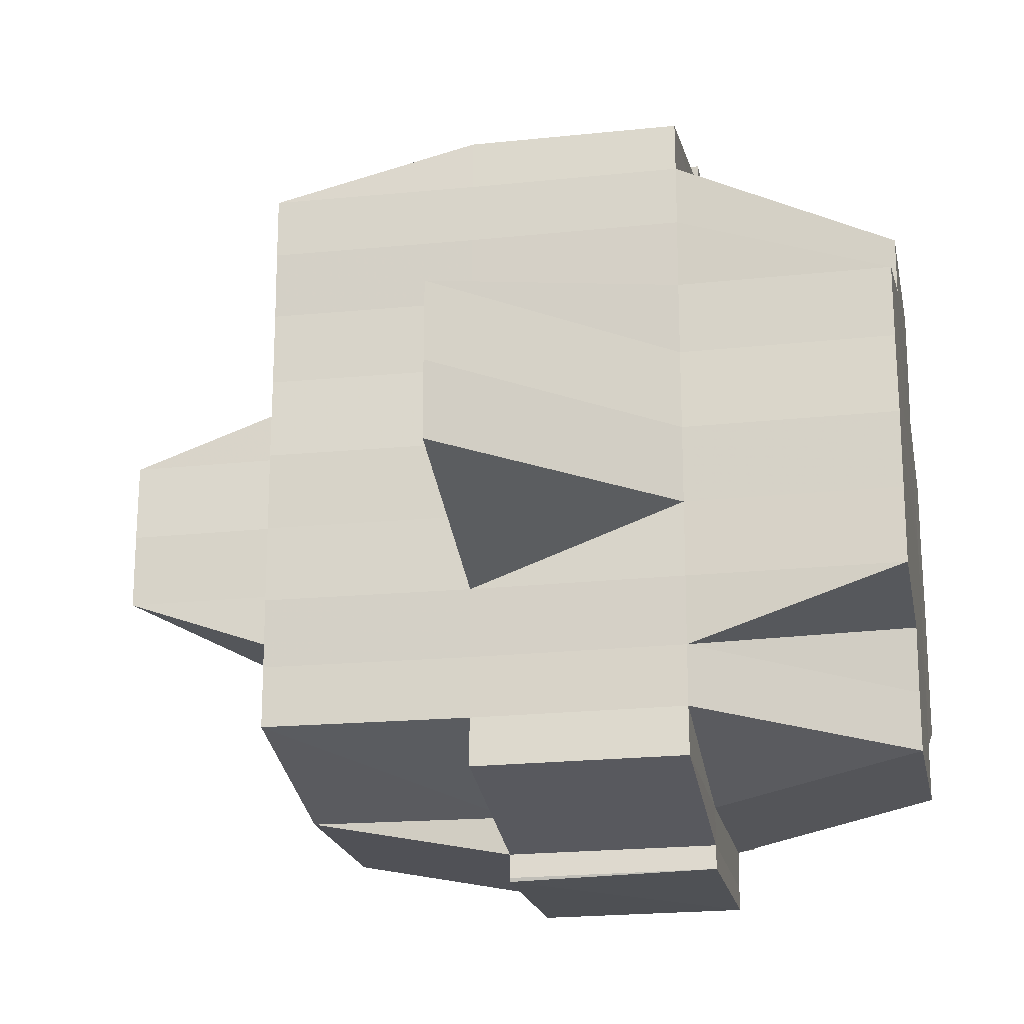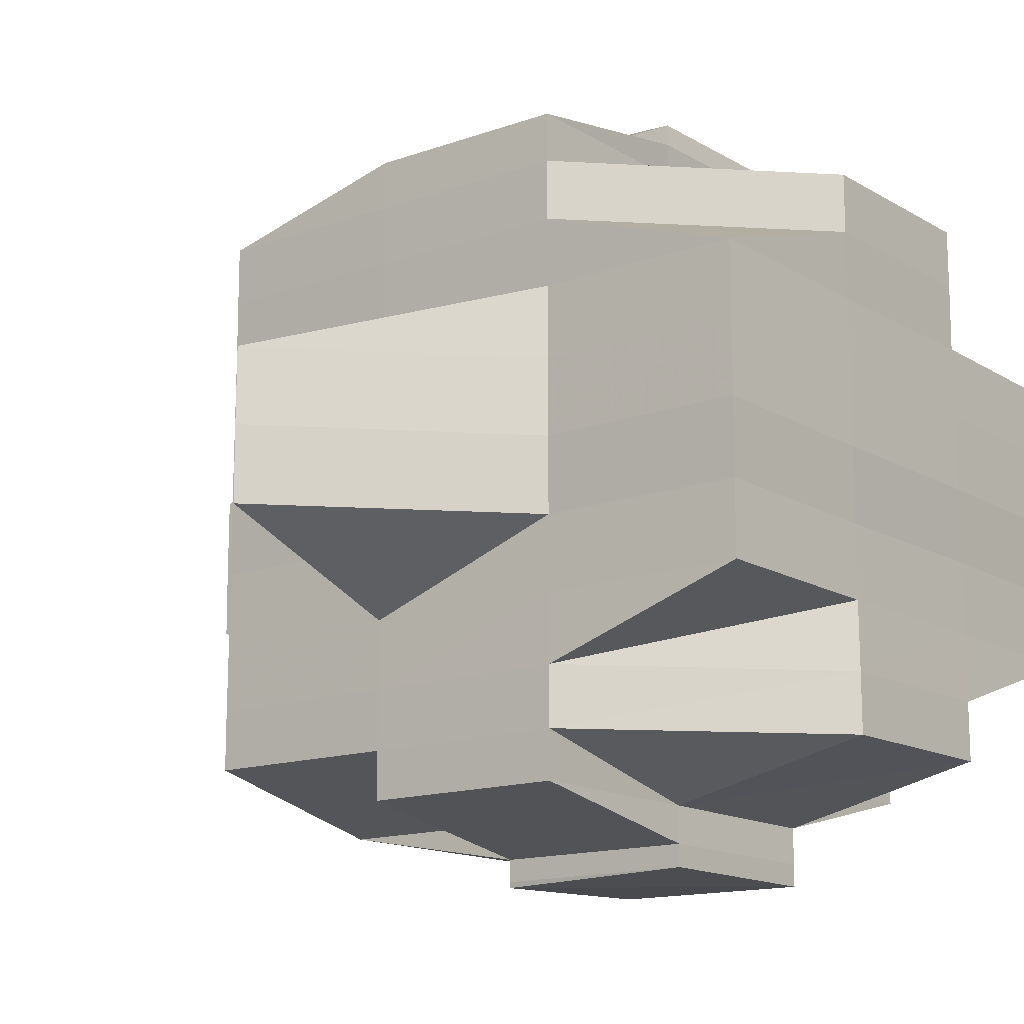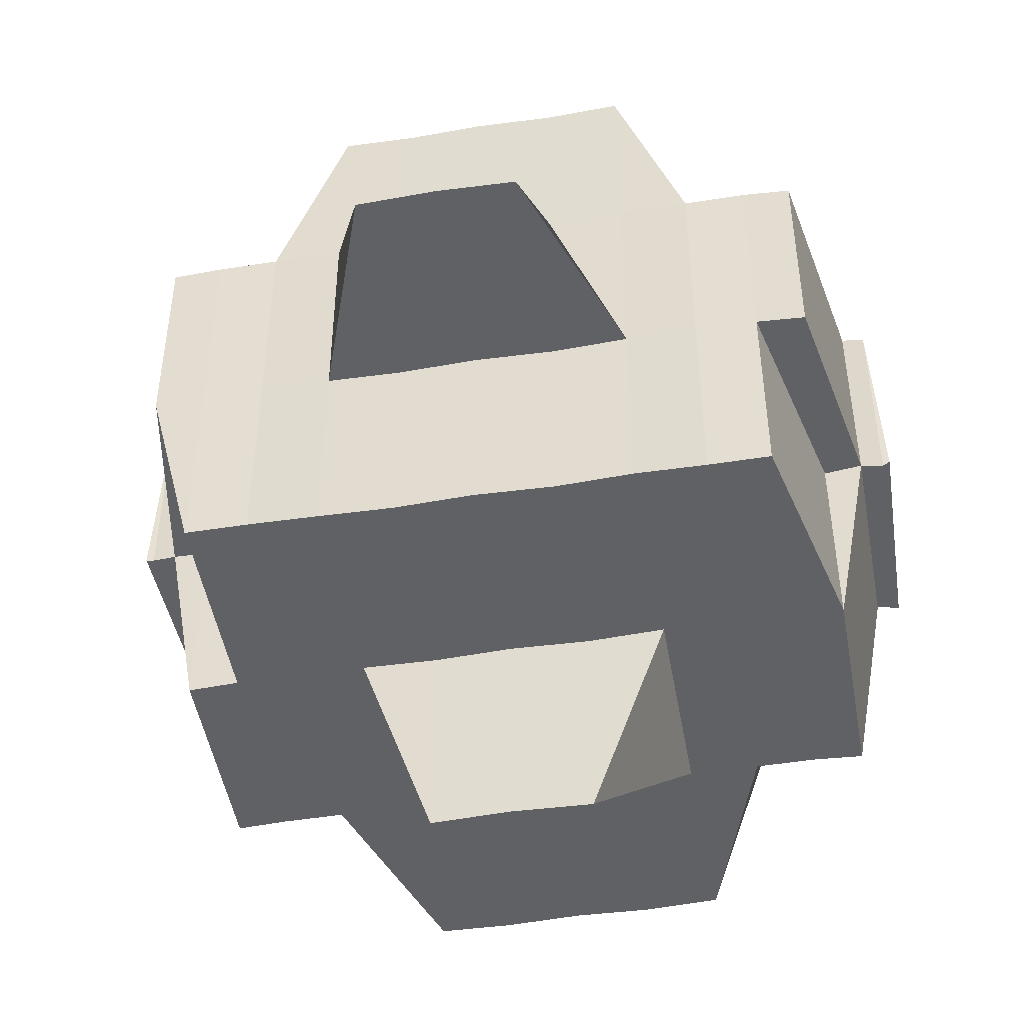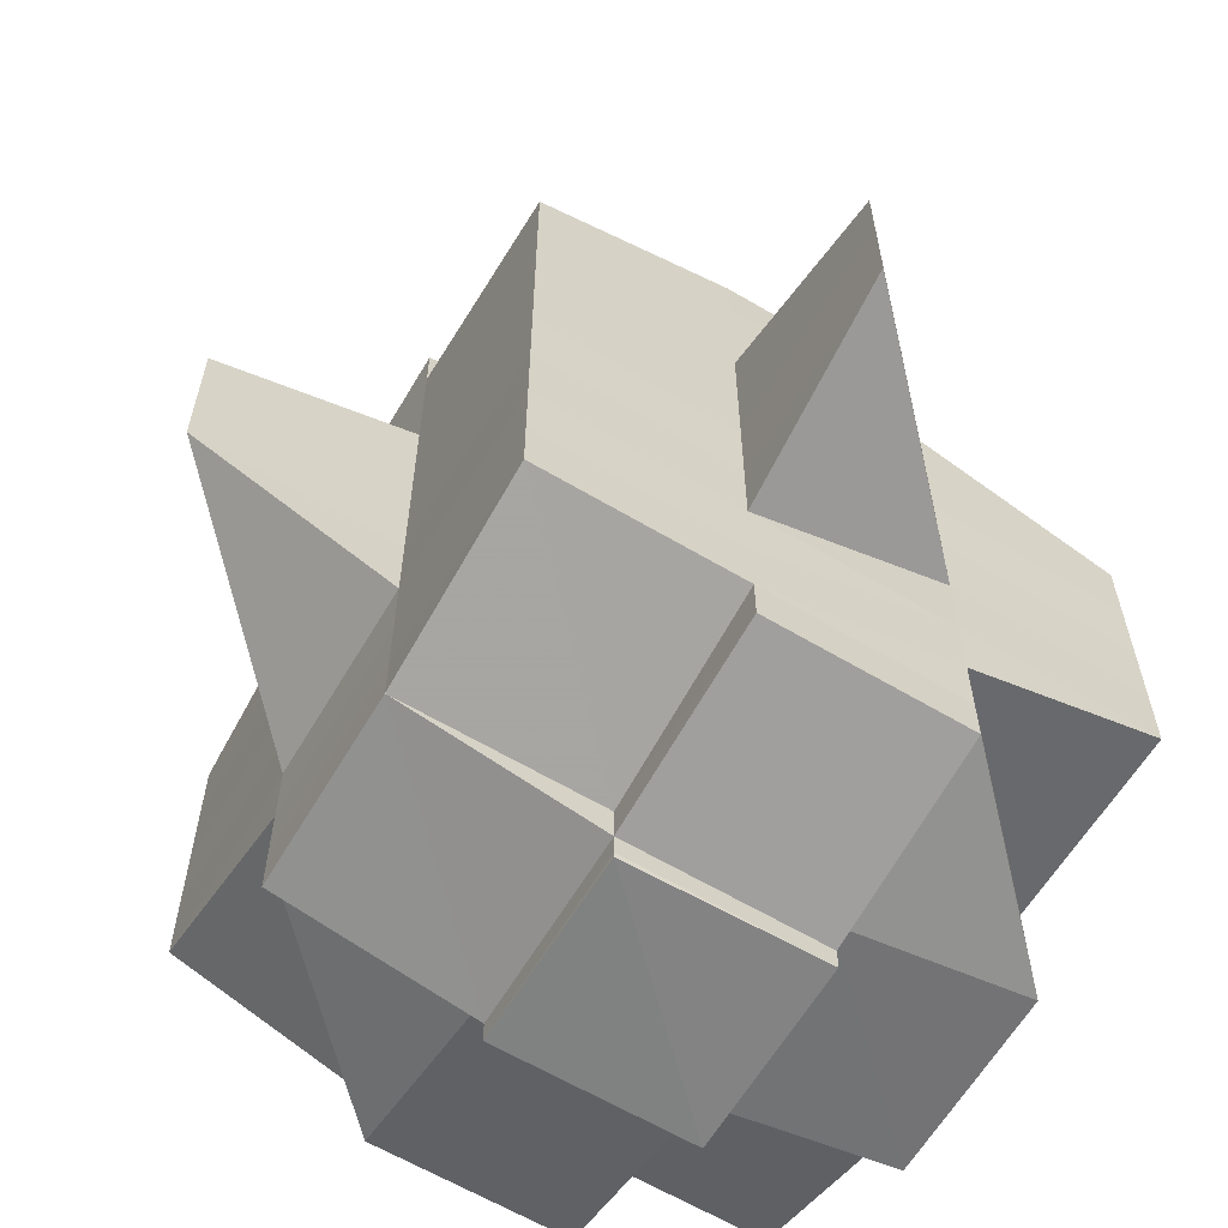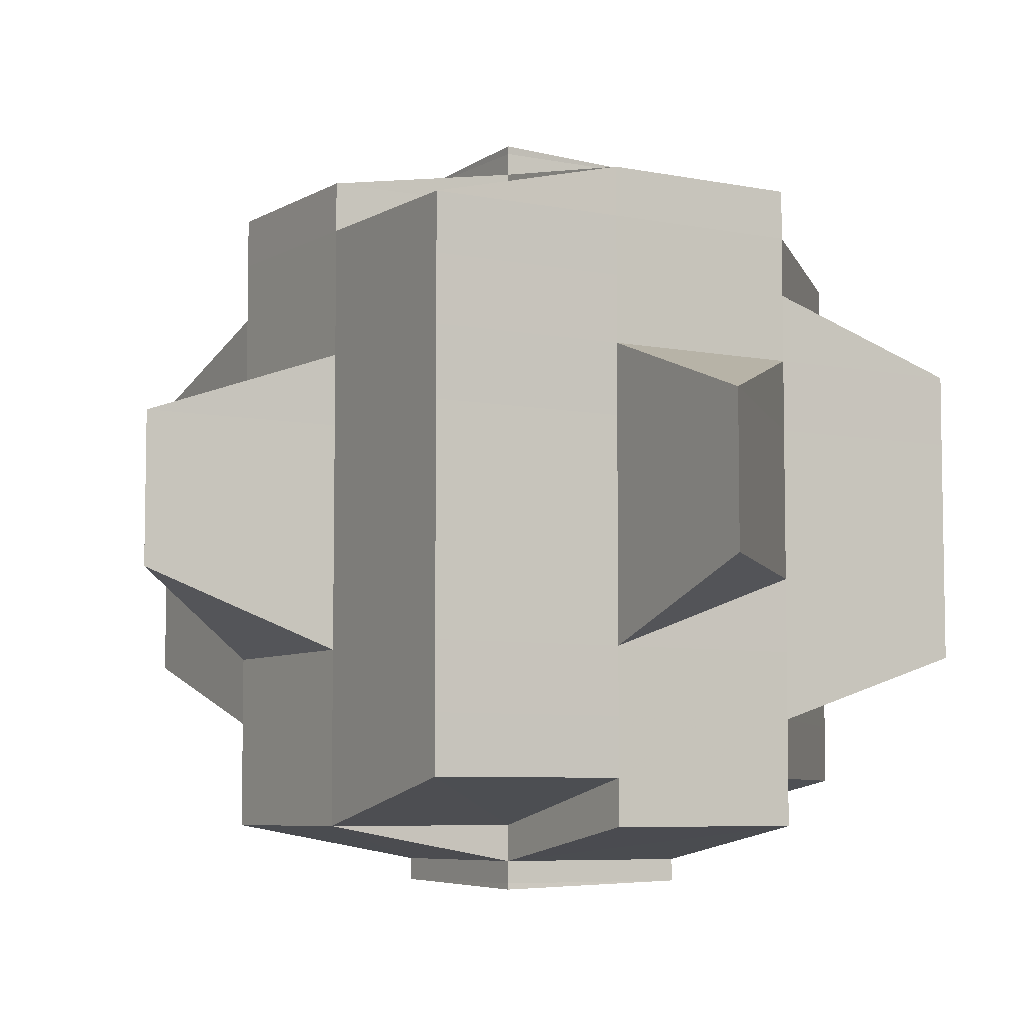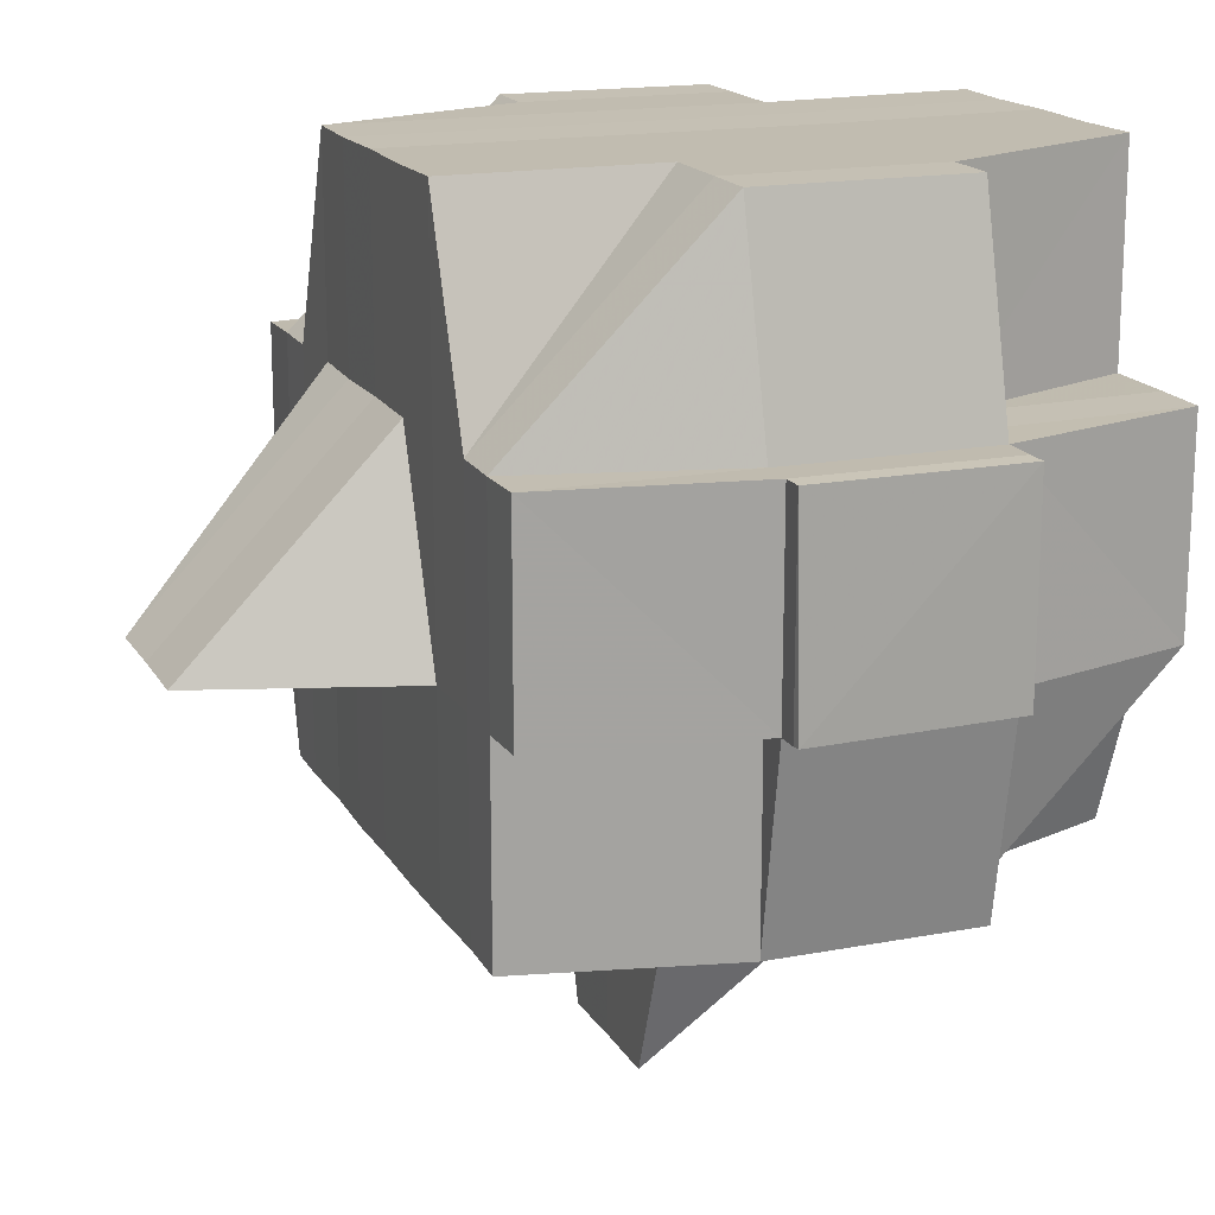
<metadata>
{"format":"obj","ext":"obj","renderer":"f3d","projection":"perspective","resolution":1024,"background":"white","views":[{"elev":-20.0,"azim":100.8,"up":"+Z"},{"elev":-14.6,"azim":128.0,"up":"+Z"},{"elev":-48.0,"azim":100.0,"up":"+Y"},{"elev":-62.2,"azim":59.0,"up":"+Z"},{"elev":-6.4,"azim":58.8,"up":"+Z"},{"elev":17.2,"azim":158.5,"up":"+Y"}]}
</metadata>
<code>
o 3415
v 2158 1894 11.65
v 2158 1894 11.65
v 2158 1894 11.65
v 2158 1894 11.65
v 2158 1894 11.65
v 2158 1894 11.65
v 2158 1894 11.65
v 2158 1894 11.65
v 2158 1894 11.65
v 2158 1894 11.65
v 2158 1894 11.65
v 2158 1894 11.65
v 2158 1894 11.65
v 2158 1894 11.65
v 2158 1894 11.64
v 2158 1894 11.64
v 2158 1894 11.65
v 2158 1894 11.64
v 2158 1894 11.65
v 2158 1894 11.65
v 2158 1894 11.65
v 2158 1894 11.65
v 2158 1894 11.65
v 2158 1894 11.65
v 2158 1894 11.65
v 2158 1894 11.65
v 2158 1894 11.64
v 2158 1894 11.64
v 2158 1894 11.64
v 2158 1894 11.64
v 2158 1894 11.64
v 2158 1894 11.64
v 2158 1894 11.64
v 2158 1894 11.64
v 2158 1894 11.64
v 2158 1894 11.64
v 2158 1894 11.64
v 2158 1894 11.64
v 2158 1894 11.64
v 2158 1894 11.64
v 2158 1894 11.64
v 2158 1894 11.64
v 2158 1894 11.64
v 2158 1894 11.64
v 2158 1894 11.64
v 2158 1894 11.64
v 2158 1894 11.64
v 2158 1894 11.64
v 2158 1894 11.64
v 2158 1894 11.63
v 2158 1894 11.64
v 2158 1894 11.64
v 2158 1894 11.63
v 2158 1894 11.64
v 2158 1894 11.63
v 2158 1894 11.64
v 2158 1894 11.64
v 2158 1894 11.64
v 2158 1894 11.64
v 2158 1894 11.64
v 2158 1894 11.65
v 2158 1894 11.64
v 2158 1894 11.64
v 2158 1894 11.64
v 2158 1894 11.64
v 2158 1894 11.64
v 2158 1894 11.64
v 2158 1894 11.64
v 2158 1894 11.64
v 2158 1894 11.64
v 2158 1894 11.63
v 2158 1894 11.63
v 2158 1894 11.64
v 2158 1894 11.63
v 2158 1894 11.63
v 2158 1894 11.63
v 2158 1894 11.63
v 2158 1894 11.63
v 2158 1894 11.63
v 2158 1894 11.62
v 2158 1894 11.62
v 2158 1894 11.62
v 2158 1894 11.62
v 2158 1894 11.62
v 2158 1894 11.62
v 2158 1894 11.63
v 2158 1894 11.63
v 2158 1894 11.63
v 2158 1894 11.63
v 2158 1894 11.63
v 2158 1894 11.62
v 2158 1894 11.62
v 2158 1894 11.62
v 2158 1894 11.62
v 2158 1894 11.62
v 2158 1894 11.62
v 2158 1894 11.62
v 2158 1894 11.62
v 2158 1894 11.63
v 2158 1894 11.62
v 2158 1894 11.62
v 2158 1894 11.63
v 2158 1894 11.63
v 2158 1894 11.63
v 2158 1894 11.63
v 2158 1894 11.63
v 2158 1894 11.63
v 2158 1894 11.63
v 2158 1894 11.63
v 2158 1894 11.63
v 2158 1894 11.64
v 2158 1894 11.63
v 2158 1894 11.63
v 2158 1894 11.63
v 2158 1894 11.63
v 2158 1894 11.64
v 2158 1894 11.62
v 2158 1894 11.63
v 2158 1894 11.62
v 2158 1894 11.62
v 2158 1894 11.63
v 2158 1894 11.63
v 2158 1894 11.62
v 2158 1894 11.63
v 2158 1894 11.63
v 2158 1894 11.62
v 2158 1894 11.62
v 2158 1894 11.63
v 2158 1894 11.63
v 2158 1894 11.63
v 2158 1894 11.63
v 2158 1894 11.62
v 2158 1894 11.62
v 2158 1894 11.61
v 2158 1894 11.62
v 2158 1894 11.62
v 2158 1894 11.62
v 2158 1894 11.62
v 2158 1894 11.62
v 2158 1894 11.62
v 2158 1894 11.62
v 2158 1894 11.63
v 2158 1894 11.62
v 2158 1894 11.62
v 2158 1894 11.62
v 2158 1894 11.62
v 2158 1894 11.61
v 2158 1894 11.61
v 2158 1894 11.61
v 2158 1894 11.61
v 2158 1894 11.61
v 2158 1894 11.61
v 2158 1894 11.61
v 2158 1894 11.61
v 2158 1894 11.61
v 2158 1894 11.61
v 2158 1894 11.61
v 2158 1894 11.61
v 2158 1894 11.61
v 2158 1894 11.61
v 2158 1894 11.61
v 2158 1894 11.61
v 2158 1894 11.61
v 2158 1894 11.61
v 2158 1894 11.61
v 2158 1894 11.61
v 2158 1894 11.61
v 2158 1894 11.61
v 2158 1894 11.61
v 2158 1894 11.61
v 2158 1894 11.61
v 2158 1894 11.61
v 2158 1894 11.61
v 2158 1894 11.61
v 2158 1894 11.61
v 2158 1894 11.61
v 2158 1894 11.61
v 2158 1894 11.61
v 2158 1894 11.61
v 2158 1894 11.61
v 2158 1894 11.61
v 2158 1894 11.61
v 2158 1894 11.61
v 2158 1894 11.61
v 2158 1894 11.61
v 2158 1894 11.61
v 2158 1894 11.61
v 2158 1894 11.61
v 2158 1894 11.62
v 2158 1894 11.62
v 2158 1894 11.61
v 2158 1894 11.62
v 2158 1894 11.62
v 2158 1894 11.61
v 2158 1894 11.62
v 2158 1894 11.61
v 2158 1894 11.62
v 2158 1894 11.61
v 2158 1894 11.61
v 2158 1894 11.61
v 2158 1894 11.61
v 2158 1894 11.62
v 2158 1894 11.62
v 2158 1894 11.62
v 2158 1894 11.62
v 2158 1894 11.62
v 2158 1894 11.61
v 2158 1894 11.61
v 2158 1894 11.61
v 2158 1894 11.61
v 2158 1894 11.62
v 2158 1894 11.62
v 2158 1894 11.62
v 2158 1894 11.61
v 2158 1894 11.61
v 2158 1894 11.62
v 2158 1894 11.62
v 2158 1894 11.62
v 2158 1894 11.62
v 2158 1894 11.61
v 2158 1894 11.62
v 2158 1894 11.62
v 2158 1894 11.62
v 2158 1894 11.62
v 2158 1894 11.62
v 2158 1894 11.62
v 2158 1894 11.62
v 2158 1894 11.62
v 2158 1894 11.62
v 2158 1894 11.62
v 2158 1894 11.62
v 2158 1894 11.63
v 2158 1894 11.63
v 2158 1894 11.63
v 2158 1894 11.63
v 2158 1894 11.63
v 2158 1894 11.62
v 2158 1894 11.63
v 2158 1894 11.63
v 2158 1894 11.63
v 2158 1894 11.63
v 2158 1894 11.64
v 2158 1894 11.63
v 2158 1894 11.63
v 2158 1894 11.63
v 2158 1894 11.63
v 2158 1894 11.63
v 2158 1894 11.63
v 2158 1894 11.63
v 2158 1894 11.62
v 2158 1894 11.63
v 2158 1894 11.63
v 2158 1894 11.63
v 2158 1894 11.62
v 2158 1894 11.63
v 2158 1894 11.64
v 2158 1894 11.64
v 2158 1894 11.64
v 2158 1894 11.64
v 2158 1894 11.64
v 2158 1894 11.64
v 2158 1894 11.64
v 2158 1894 11.64
v 2158 1894 11.64
v 2158 1894 11.64
v 2158 1894 11.63
v 2158 1894 11.64
v 2158 1894 11.64
v 2158 1894 11.63
v 2158 1894 11.63
v 2158 1894 11.63
v 2158 1894 11.64
v 2158 1894 11.63
v 2158 1894 11.63
v 2158 1894 11.63
v 2158 1894 11.63
v 2158 1894 11.63
v 2158 1894 11.63
v 2158 1894 11.63
v 2158 1894 11.63
v 2158 1894 11.62
v 2158 1894 11.62
v 2158 1894 11.62
v 2158 1894 11.62
v 2158 1894 11.62
v 2158 1894 11.62
v 2158 1894 11.62
v 2158 1894 11.62
v 2158 1894 11.62
v 2158 1894 11.62
v 2158 1894 11.62
v 2158 1894 11.61
v 2158 1894 11.61
v 2158 1894 11.61
v 2158 1894 11.61
v 2158 1894 11.61
v 2158 1894 11.61
v 2158 1894 11.61
v 2158 1894 11.61
v 2158 1894 11.61
v 2158 1894 11.61
v 2158 1894 11.61
v 2158 1894 11.61
v 2158 1894 11.61
v 2158 1894 11.61
v 2158 1894 11.61
v 2158 1894 11.61
v 2158 1894 11.65
v 2158 1894 11.65
v 2158 1894 11.65
v 2158 1894 11.65
v 2158 1894 11.65
v 2158 1894 11.65
v 2158 1894 11.64
v 2158 1894 11.65
v 2158 1894 11.64
v 2158 1894 11.65
v 2158 1894 11.64
v 2158 1894 11.64
v 2158 1894 11.64
v 2158 1894 11.64
v 2158 1894 11.64
v 2158 1894 11.64
v 2158 1894 11.64
v 2158 1894 11.63
v 2158 1894 11.63
v 2158 1894 11.63
v 2158 1894 11.63
v 2158 1894 11.64
v 2158 1894 11.64
v 2158 1894 11.63
v 2158 1894 11.64
v 2158 1894 11.63
v 2158 1894 11.63
v 2158 1894 11.63
v 2158 1894 11.63
v 2158 1894 11.63
v 2158 1894 11.62
v 2158 1894 11.63
v 2158 1894 11.63
v 2158 1894 11.64
v 2158 1894 11.63
v 2158 1894 11.63
v 2158 1894 11.63
v 2158 1894 11.63
v 2158 1894 11.63
v 2158 1894 11.63
v 2158 1894 11.62
v 2158 1894 11.63
v 2158 1894 11.63
v 2158 1894 11.63
v 2158 1894 11.62
v 2158 1894 11.62
v 2158 1894 11.61
v 2158 1894 11.61
v 2158 1894 11.61
v 2158 1894 11.61
v 2158 1894 11.61
v 2158 1894 11.61
v 2158 1894 11.61
v 2158 1894 11.61
f 1 2 3
f 4 5 2
f 6 7 1
f 8 4 9
f 10 11 3
f 9 12 11
f 13 14 10
f 15 16 12
f 13 15 17
f 7 18 19
f 17 20 21
f 21 22 23
f 20 24 25
f 26 27 20
f 28 27 17
f 27 29 22
f 30 31 27
f 32 33 29
f 27 32 34
f 35 32 27
f 34 36 19
f 36 37 24
f 36 38 37
f 18 39 36
f 39 40 41
f 42 41 36
f 43 44 42
f 41 45 36
f 45 46 47
f 41 48 45
f 49 48 41
f 49 50 48
f 48 51 45
f 45 51 52
f 48 53 51
f 50 53 48
f 51 54 52
f 55 50 56
f 52 54 57
f 58 57 59
f 59 60 61
f 62 63 60
f 54 64 63
f 65 66 61
f 67 68 66
f 69 70 65
f 71 72 64
f 54 71 73
f 74 75 72
f 76 77 74
f 78 79 75
f 77 80 78
f 81 82 79
f 80 83 84
f 85 84 86
f 87 86 88
f 89 88 90
f 91 92 82
f 93 94 92
f 91 93 95
f 95 96 97
f 98 97 99
f 100 101 98
f 102 99 103
f 104 100 102
f 105 103 106
f 107 104 105
f 108 107 109
f 109 110 111
f 112 113 110
f 113 114 115
f 116 112 111
f 114 117 118
f 117 119 120
f 118 121 122
f 120 123 121
f 124 122 125
f 126 127 123
f 128 126 129
f 130 128 131
f 119 132 133
f 132 134 135
f 136 135 133
f 133 135 137
f 133 137 138
f 137 139 140
f 137 140 141
f 138 141 142
f 138 137 143
f 135 144 137
f 145 146 138
f 135 147 144
f 148 147 135
f 148 149 150
f 151 152 149
f 153 152 154
f 155 154 156
f 147 157 144
f 158 159 157
f 159 160 161
f 160 162 163
f 162 164 165
f 166 164 167
f 168 166 169
f 170 165 171
f 172 170 173
f 174 171 175
f 176 175 177
f 178 167 179
f 178 179 180
f 181 180 182
f 181 182 94
f 183 184 181
f 185 186 184
f 187 185 181
f 93 181 136
f 188 181 93
f 189 188 93
f 189 93 91
f 190 189 91
f 191 188 189
f 190 192 193
f 191 194 188
f 195 189 190
f 196 194 191
f 197 189 195
f 197 191 189
f 198 191 197
f 199 200 191
f 200 201 194
f 202 199 197
f 203 197 195
f 204 202 203
f 205 197 203
f 206 207 205
f 207 208 209
f 210 209 211
f 212 211 213
f 214 208 215
f 216 214 217
f 218 217 219
f 220 215 221
f 222 221 223
f 222 224 225
f 226 227 225
f 225 224 228
f 224 203 228
f 228 203 229
f 203 230 231
f 228 231 232
f 225 228 233
f 233 232 234
f 233 228 235
f 236 225 233
f 237 225 236
f 238 226 236
f 236 233 239
f 239 234 240
f 239 233 241
f 53 240 242
f 53 239 243
f 244 236 239
f 244 239 53
f 245 236 244
f 246 238 244
f 50 244 53
f 247 246 50
f 248 244 50
f 249 250 245
f 251 249 248
f 249 252 253
f 250 254 252
f 251 253 255
f 256 255 257
f 256 257 258
f 259 258 260
f 261 262 260
f 263 264 262
f 265 266 264
f 267 265 268
f 269 251 270
f 271 270 272
f 273 251 269
f 274 273 269
f 273 275 251
f 275 249 251
f 276 275 273
f 277 273 274
f 278 279 273
f 280 278 274
f 279 281 275
f 275 282 249
f 143 282 275
f 281 283 282
f 282 250 249
f 283 284 285
f 282 285 250
f 286 285 282
f 285 287 250
f 250 287 237
f 287 288 254
f 287 289 288
f 285 290 287
f 290 291 287
f 144 290 285
f 144 157 290
f 290 292 291
f 157 292 290
f 292 293 289
f 157 294 292
f 292 294 220
f 294 295 293
f 296 294 297
f 163 298 295
f 294 163 196
f 299 300 298
f 301 302 294
f 302 299 303
f 303 304 305
f 303 178 194
f 194 305 306
f 194 306 307
f 308 309 310
f 309 311 312
f 313 314 315
f 314 316 317
f 318 319 320
f 320 319 28
f 319 321 322
f 323 116 319
f 73 111 319
f 319 111 35
f 111 324 35
f 111 110 324
f 35 324 32
f 110 325 324
f 326 327 325
f 325 328 324
f 324 329 32
f 324 328 329
f 32 329 330
f 328 274 329
f 329 274 263
f 325 331 328
f 329 332 33
f 274 333 332
f 131 331 325
f 327 334 331
f 331 335 336
f 334 145 337
f 337 142 335
f 129 337 331
f 331 337 277
f 337 138 276
f 338 138 337
f 339 340 341
f 342 343 340
f 51 340 54
f 340 71 54
f 340 344 71
f 241 344 340
f 343 345 344
f 344 346 347
f 345 348 349
f 235 349 344
f 344 349 350
f 349 351 346
f 348 352 353
f 353 193 351
f 229 353 349
f 349 353 87
f 195 190 353
f 353 190 85
f 354 355 356
f 357 358 359
f 359 360 361

</code>
